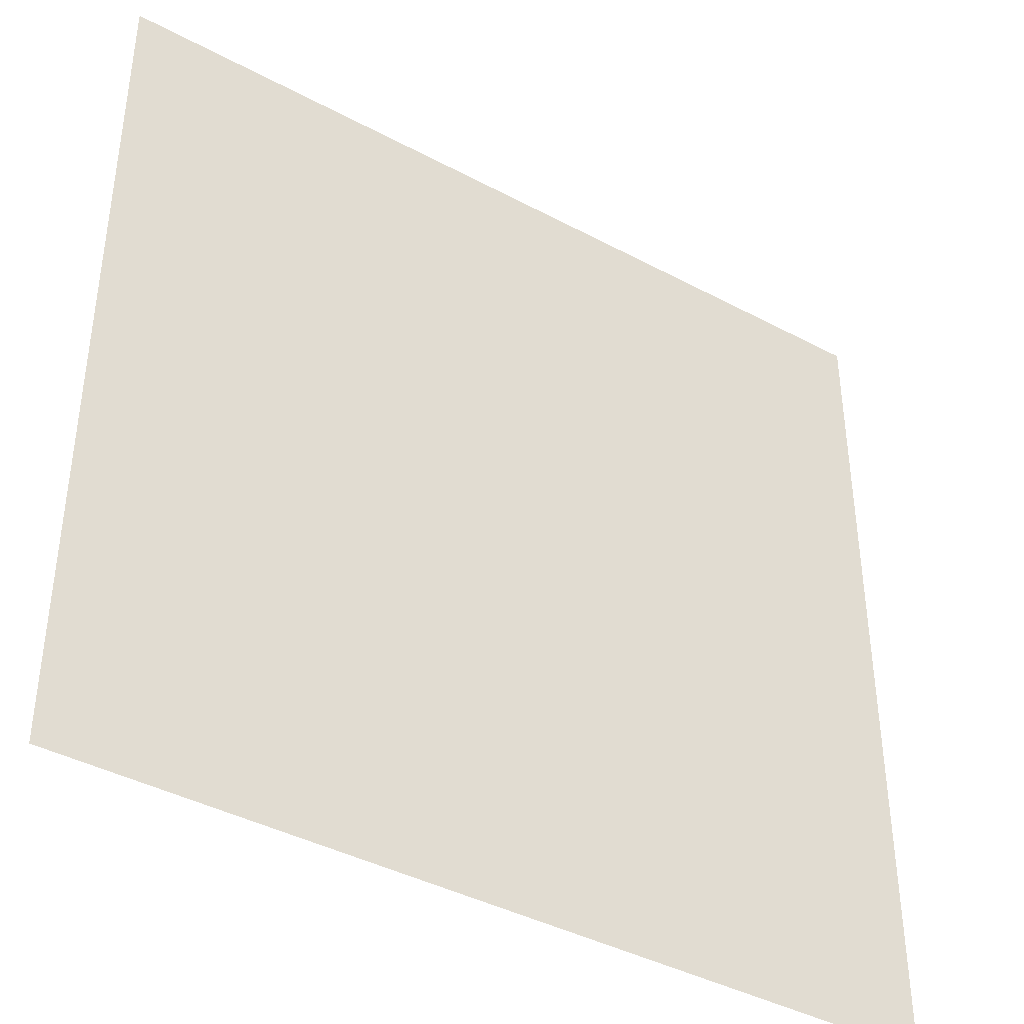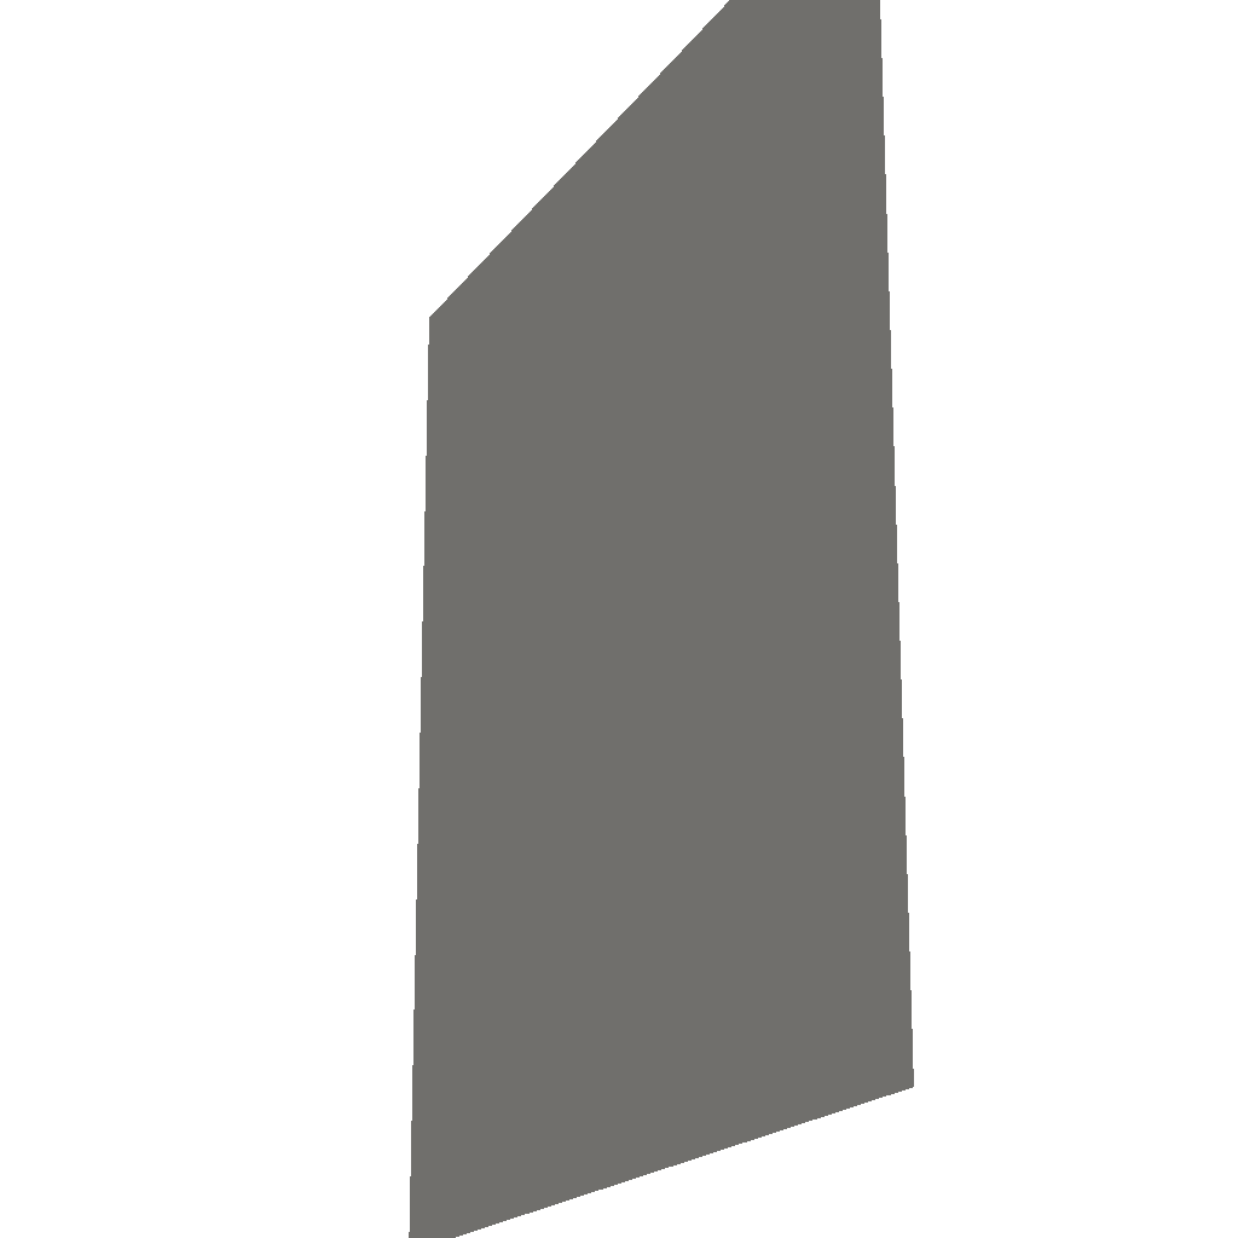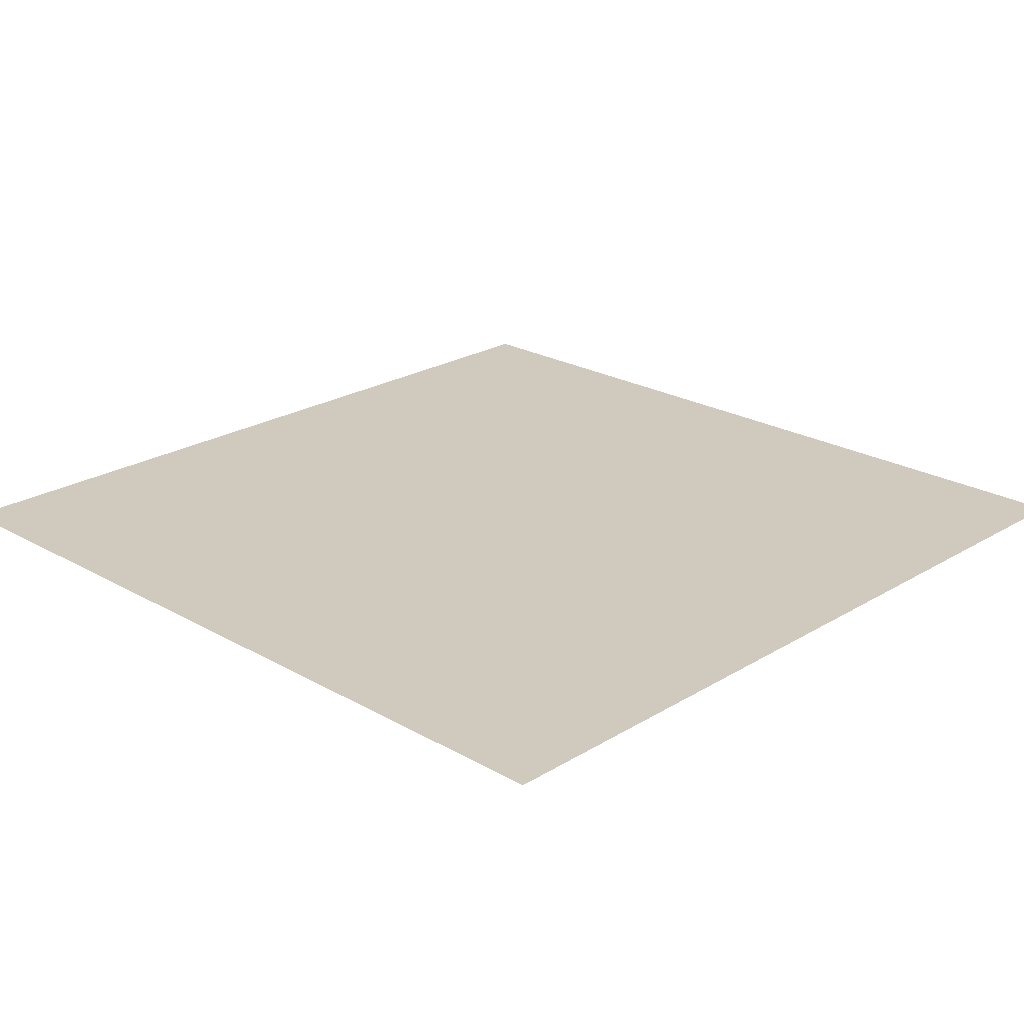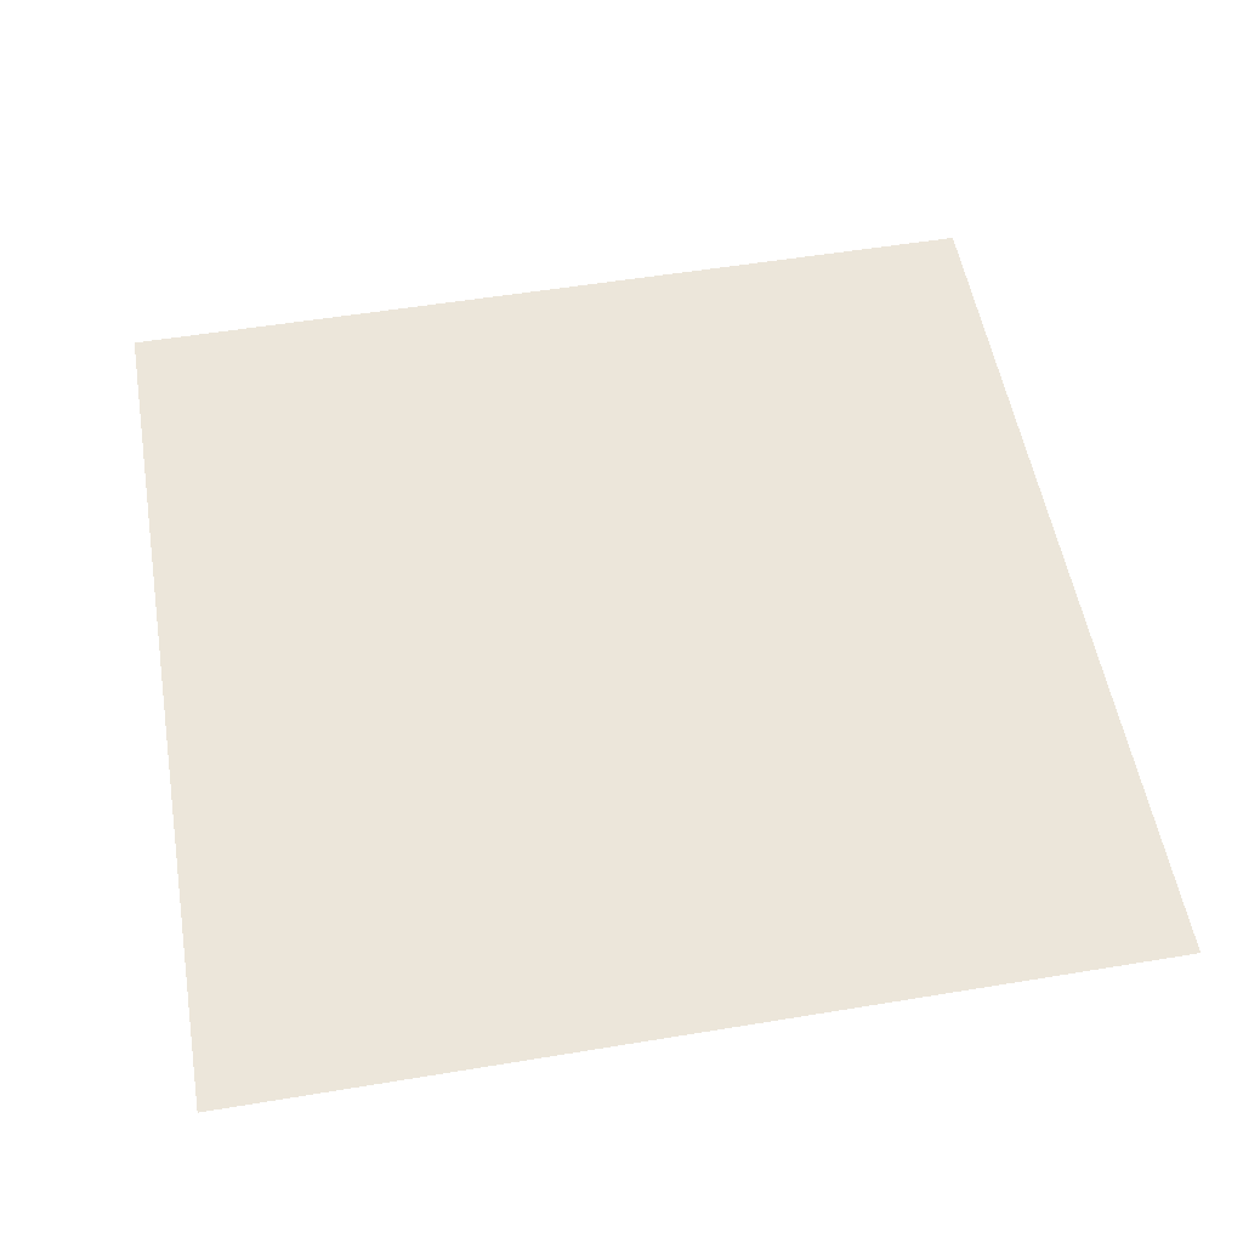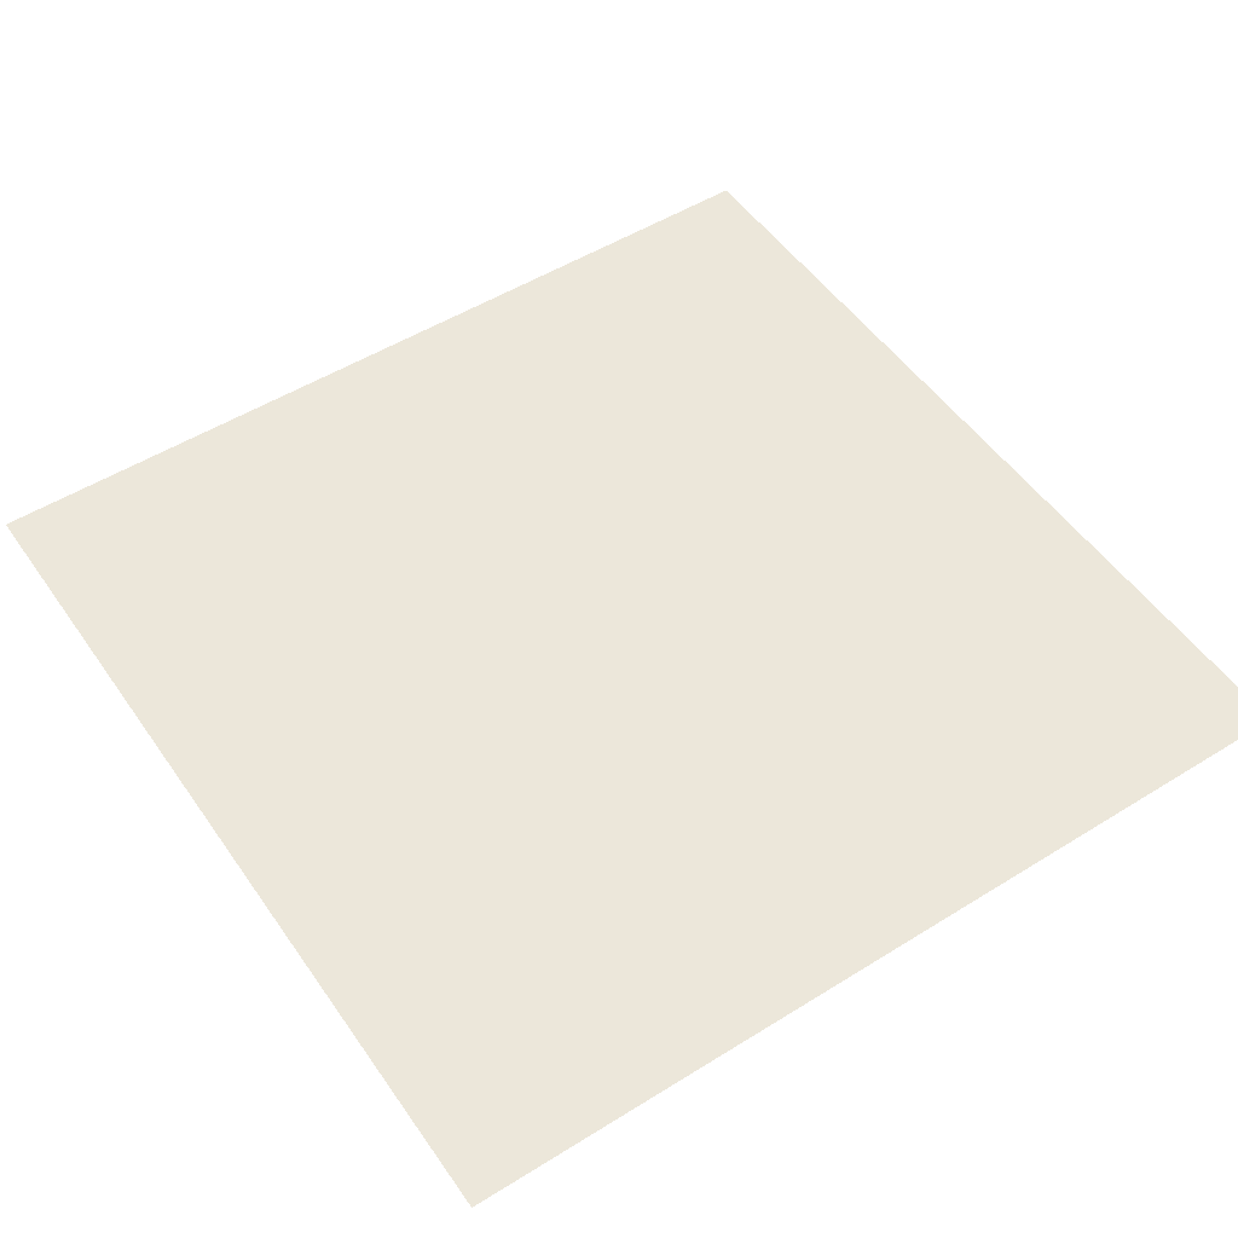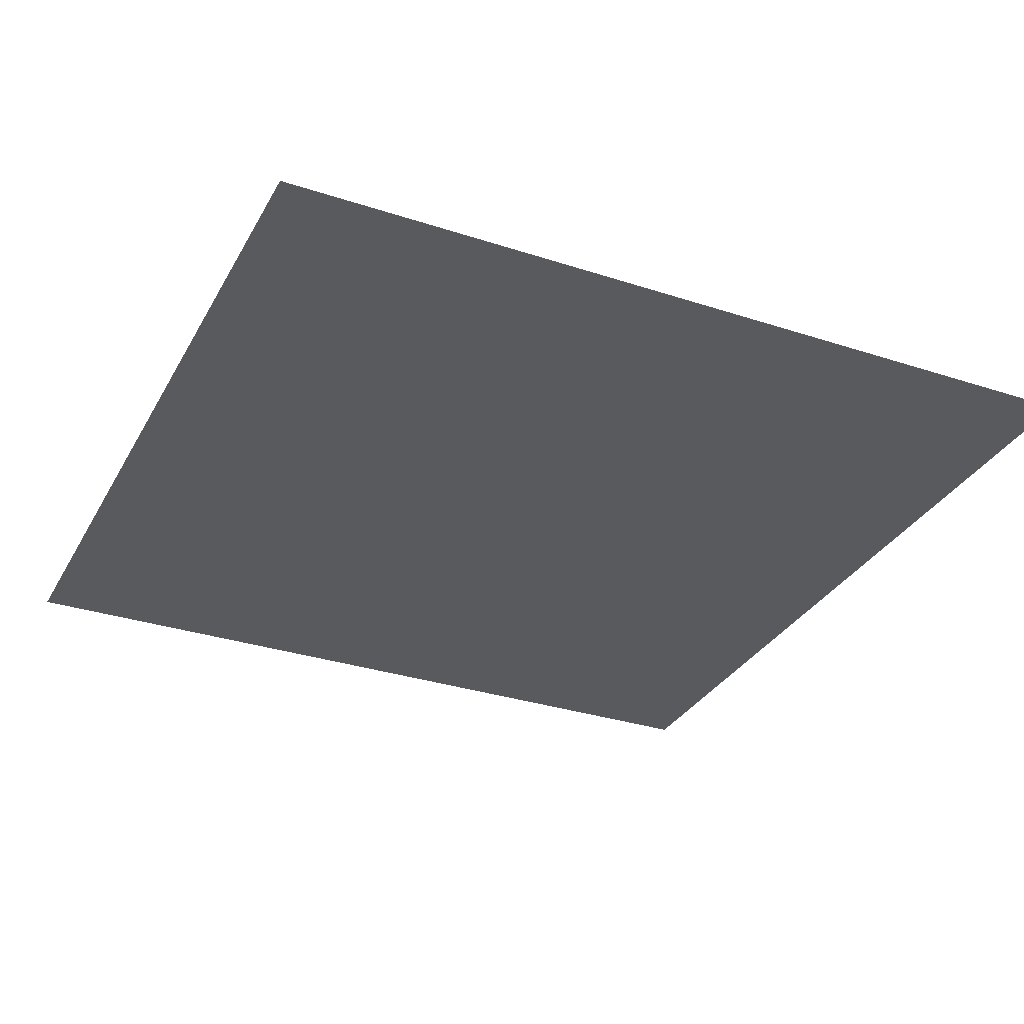
<metadata>
{"format":"obj","ext":"obj","renderer":"f3d","projection":"perspective","resolution":1024,"background":"white","views":[{"elev":-40.7,"azim":146.8,"up":"+Y"},{"elev":-18.8,"azim":-114.3,"up":"+Y"},{"elev":23.0,"azim":134.1,"up":"+Z"},{"elev":54.5,"azim":80.1,"up":"+Z"},{"elev":51.7,"azim":146.1,"up":"+Z"},{"elev":-31.7,"azim":-114.8,"up":"+Z"}]}
</metadata>
<code>
v -89 -74 0
v -90 -74 0
v -90 -73 0
v -89 -73 0
g map1_new_mesh_0025
f 1 2 3 4

</code>
